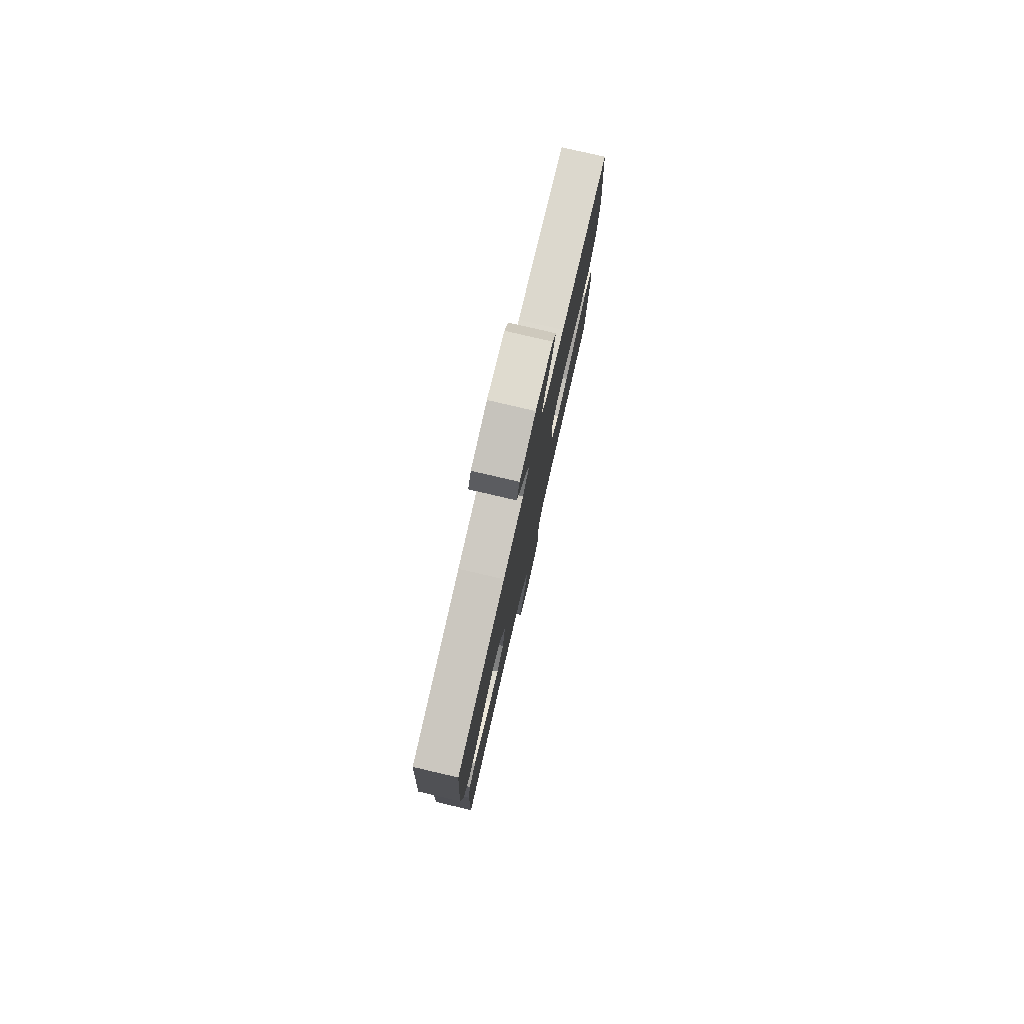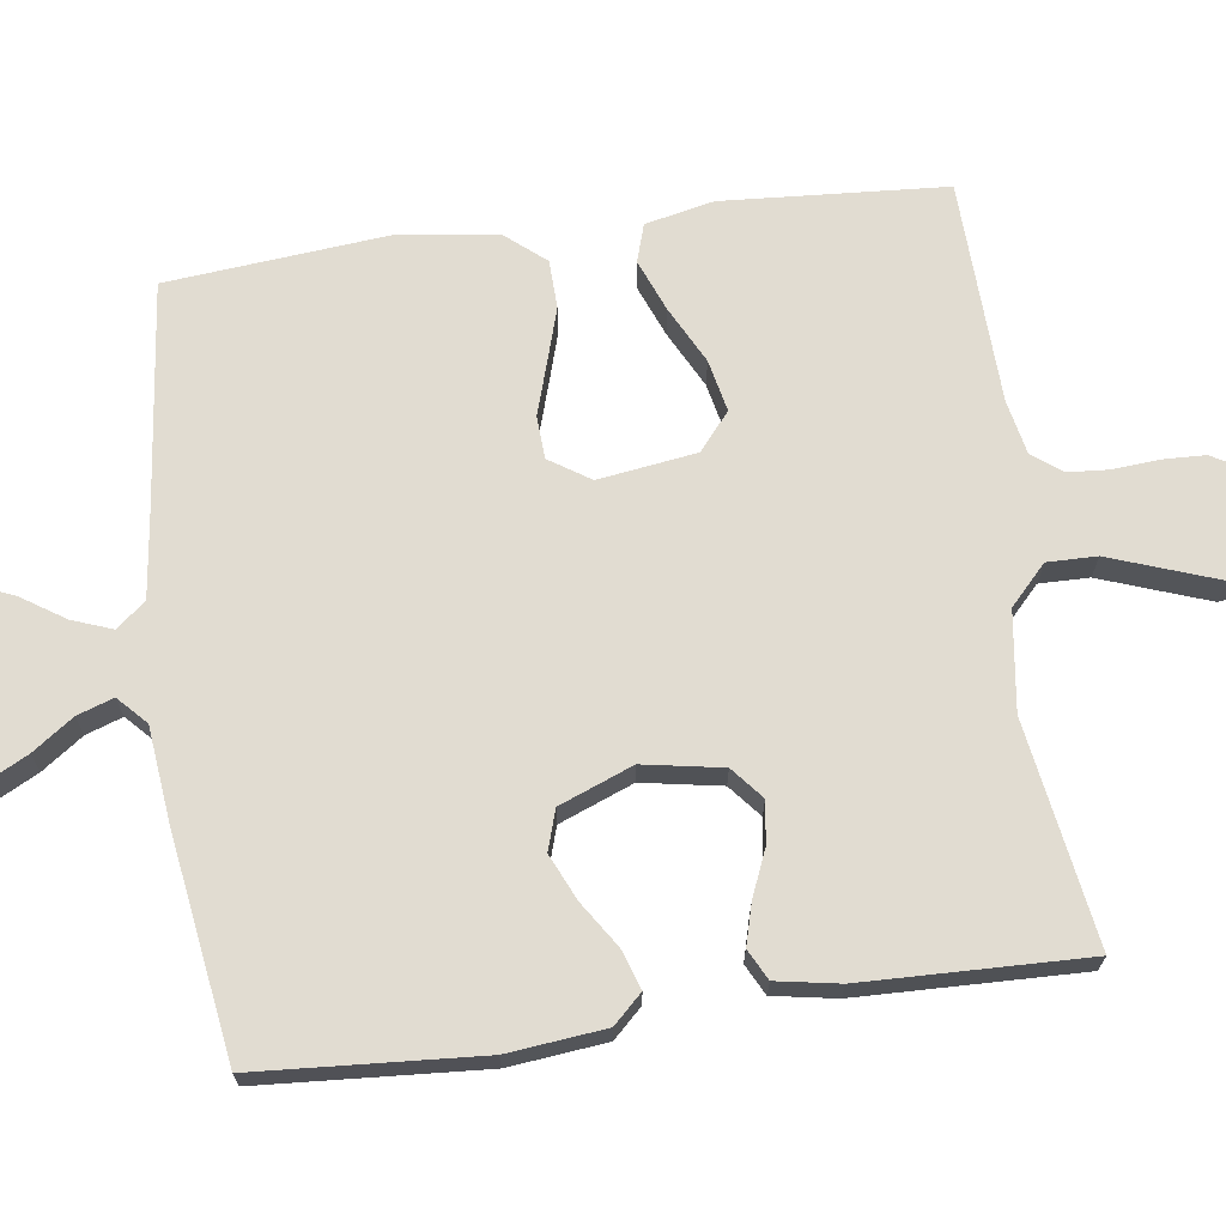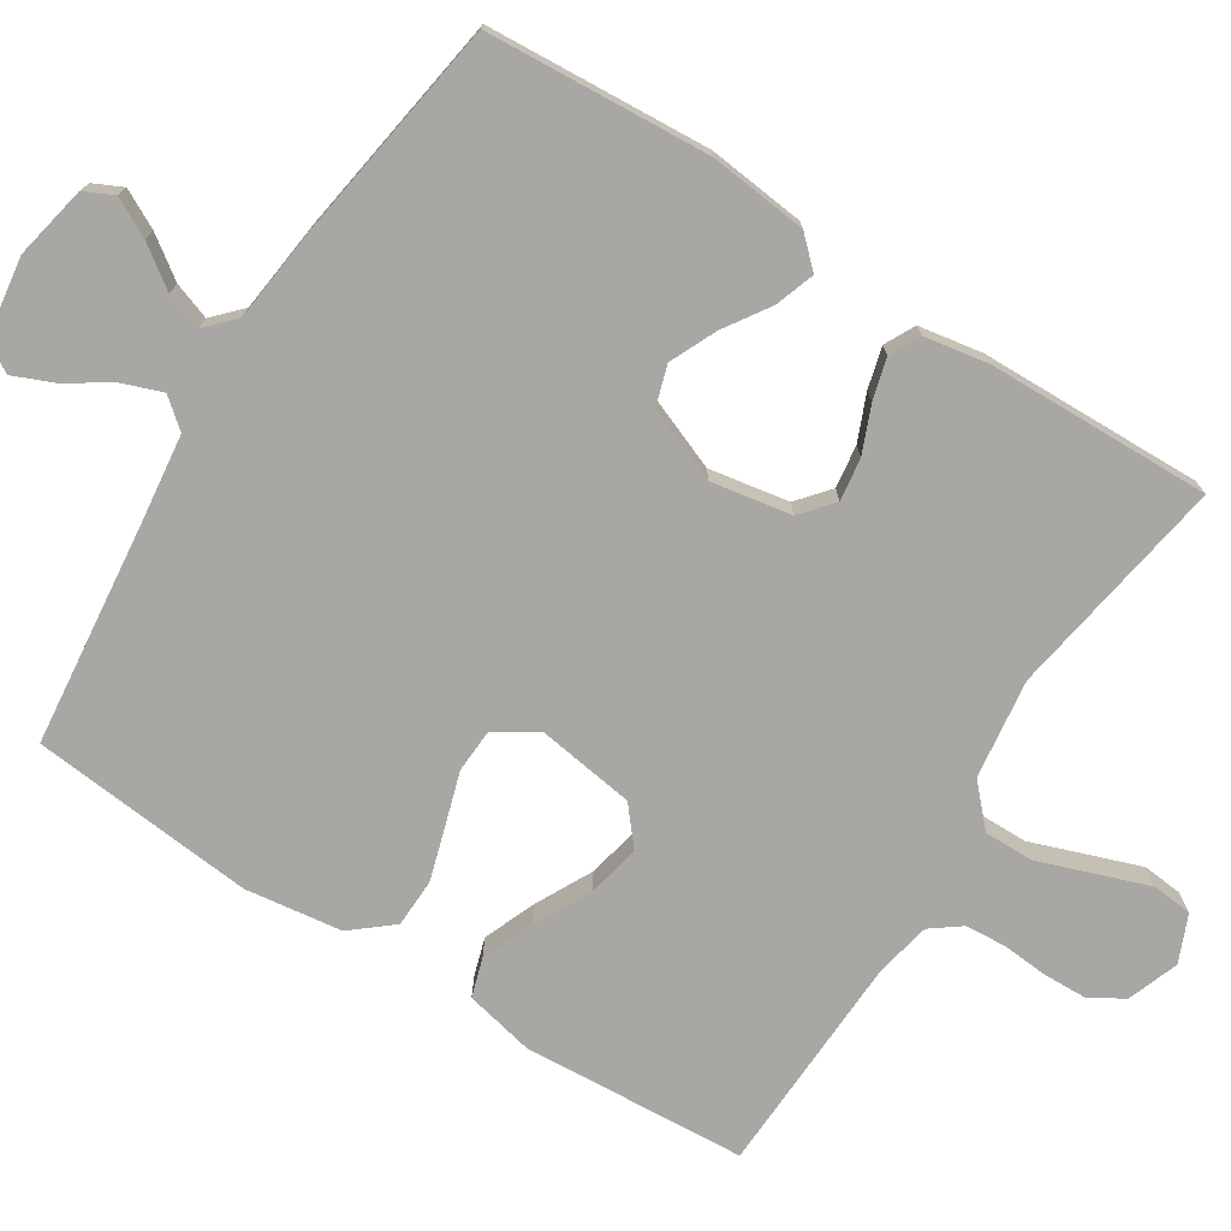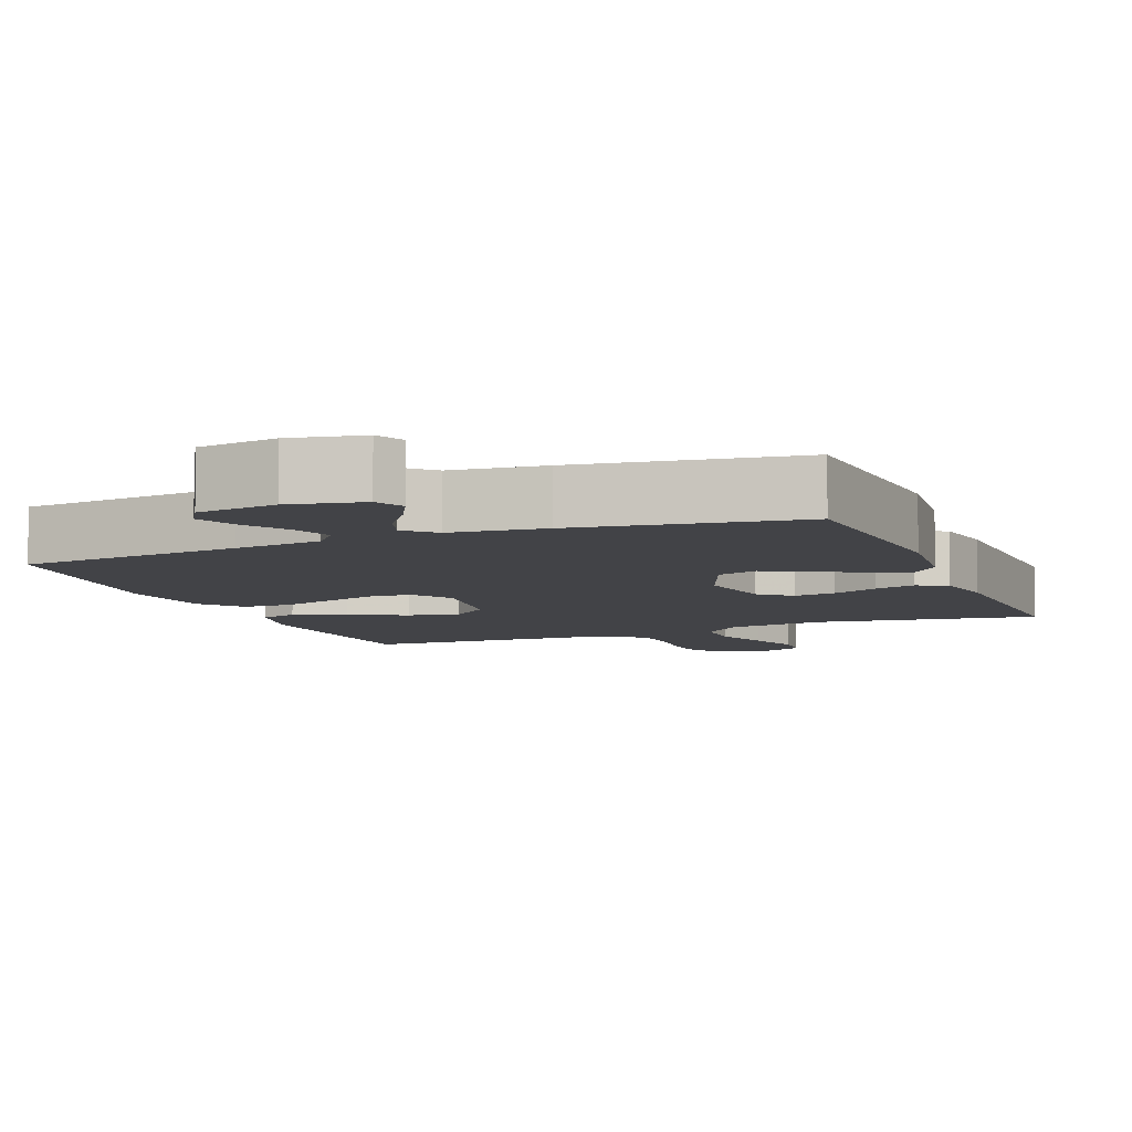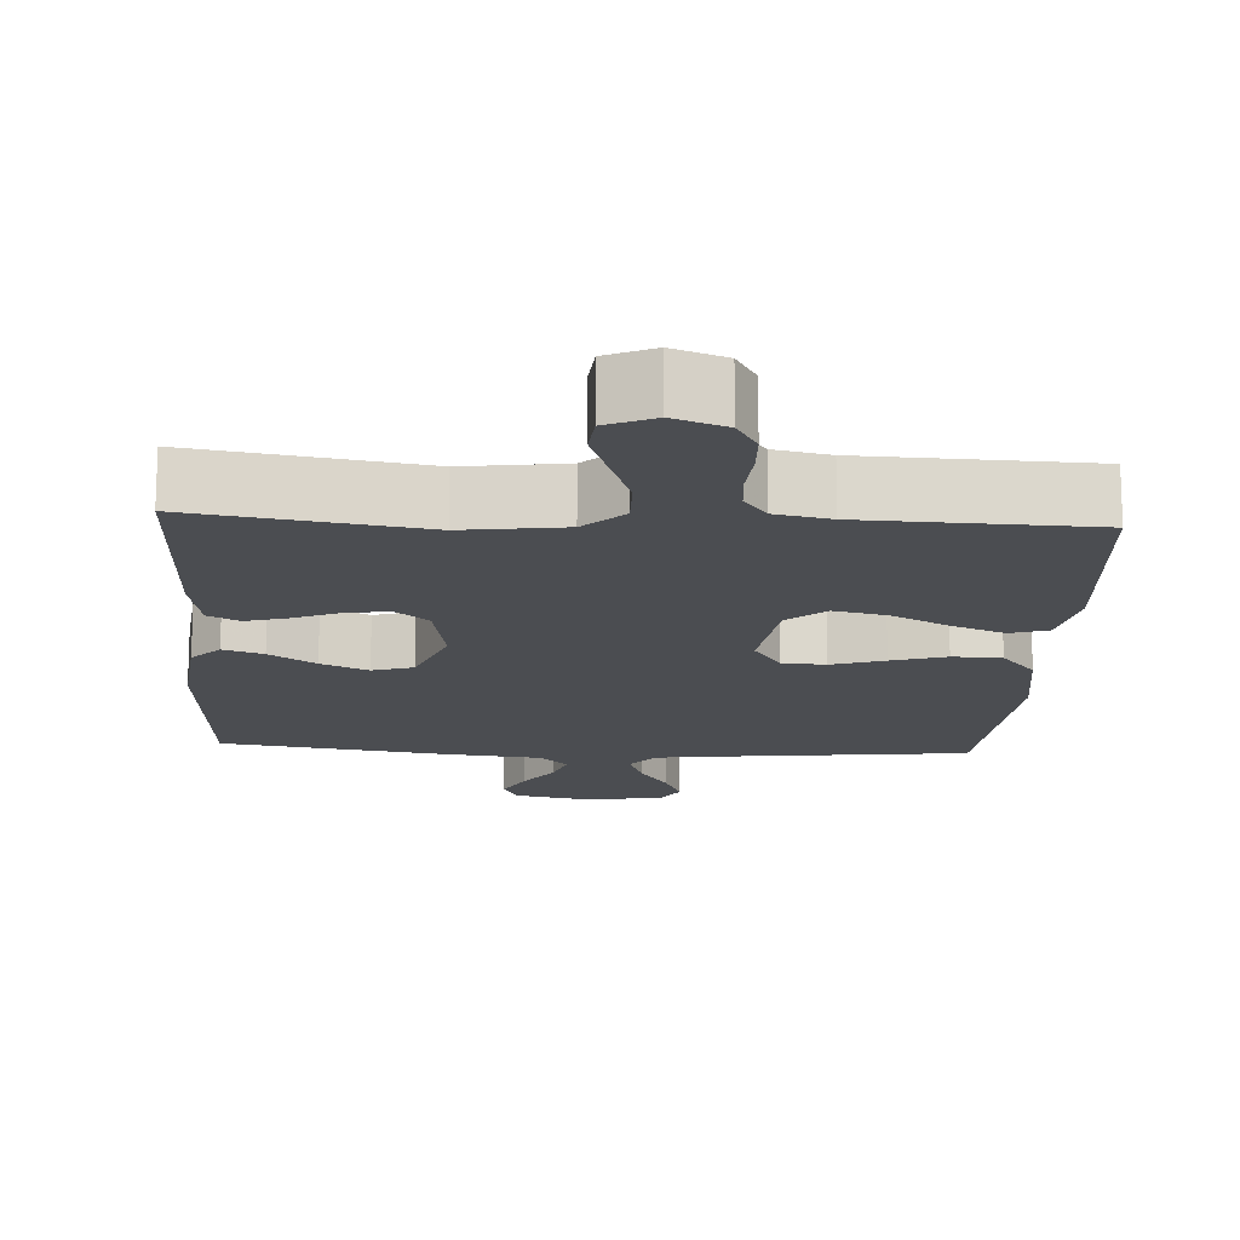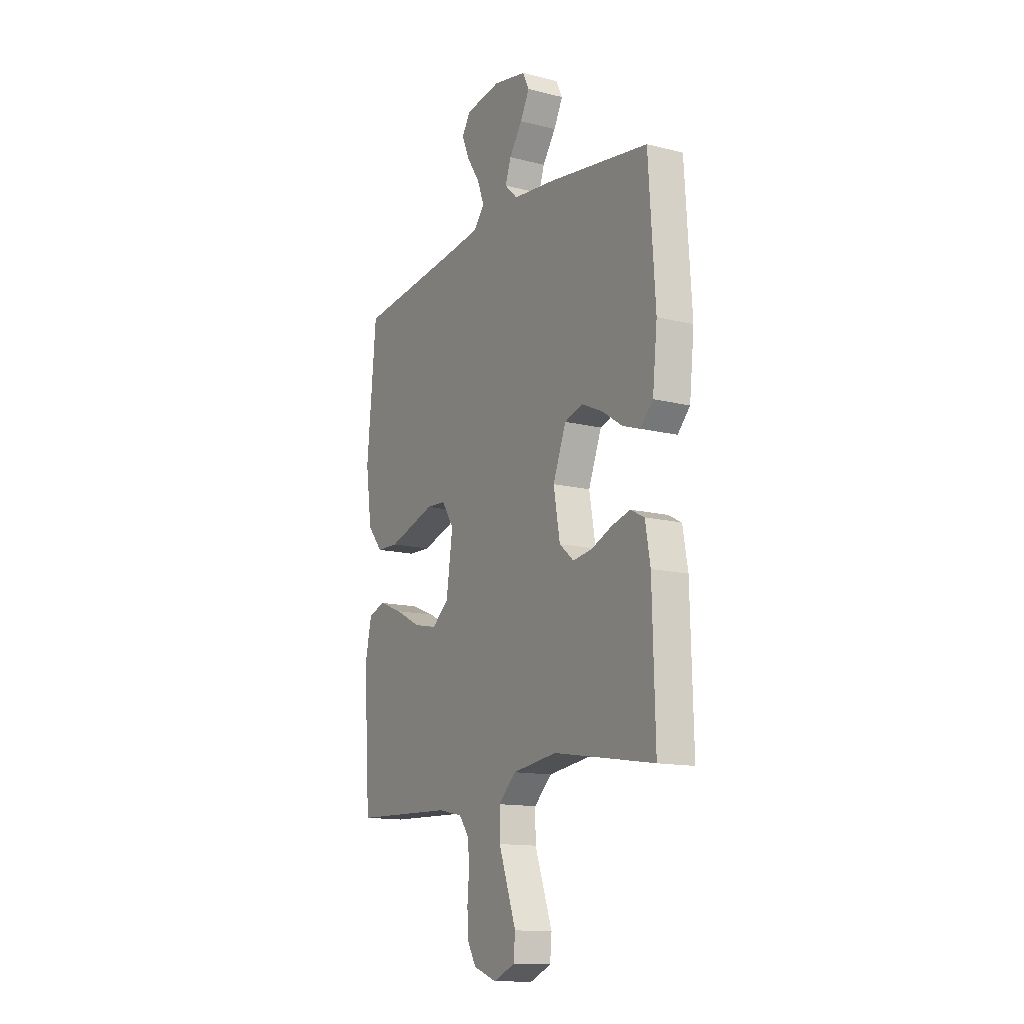
<metadata>
{"format":"obj","ext":"obj","renderer":"f3d","projection":"perspective","resolution":1024,"background":"white","views":[{"elev":79.2,"azim":103.1,"up":"+Z"},{"elev":69.1,"azim":82.2,"up":"+Y"},{"elev":-74.7,"azim":57.5,"up":"+Y"},{"elev":-7.5,"azim":21.9,"up":"+Y"},{"elev":-16.0,"azim":176.8,"up":"+Y"},{"elev":-13.6,"azim":60.5,"up":"+Z"}]}
</metadata>
<code>
v -0.5 0.07 -0.5
v -0.52 0.07 -0.2
v -0.5 0.07 -0.108
v -0.449 0.07 -0.092
v -0.379 0.07 -0.12
v -0.303 0.07 -0.159
v -0.233 0.07 -0.174
v -0.183 0.07 -0.132
v -0.164 0.07 0
v -0.2 0.07 0.055
v -0.258 0.07 0.058
v -0.328 0.07 0.036
v -0.4 0.07 0.014
v -0.465 0.07 0.016
v -0.51 0.07 0.07
v -0.528 0.07 0.2
v -0.5 0.07 0.5
v -0.2 0.07 0.534
v -0.082 0.07 0.549
v -0.05 0.07 0.588
v -0.07 0.07 0.642
v -0.108 0.07 0.7
v -0.131 0.07 0.754
v -0.107 0.07 0.794
v 0 0.07 0.81
v 0.099 0.07 0.79
v 0.118 0.07 0.751
v 0.091 0.07 0.699
v 0.052 0.07 0.644
v 0.035 0.07 0.595
v 0.073 0.07 0.559
v 0.2 0.07 0.545
v 0.5 0.07 0.5
v 0.52 0.07 0.2
v 0.506 0.07 0.069
v 0.469 0.07 0.03
v 0.416 0.07 0.048
v 0.355 0.07 0.088
v 0.293 0.07 0.116
v 0.239 0.07 0.099
v 0.2 0.07 0
v 0.219 0.07 -0.107
v 0.262 0.07 -0.143
v 0.319 0.07 -0.135
v 0.381 0.07 -0.109
v 0.436 0.07 -0.094
v 0.477 0.07 -0.115
v 0.492 0.07 -0.2
v 0.5 0.07 -0.5
v 0.2 0.07 -0.452
v 0.067 0.07 -0.47
v 0.015 0.07 -0.519
v 0.016 0.07 -0.586
v 0.043 0.07 -0.661
v 0.068 0.07 -0.731
v 0.063 0.07 -0.785
v 0 0.07 -0.812
v -0.069 0.07 -0.787
v -0.096 0.07 -0.741
v -0.098 0.07 -0.683
v -0.093 0.07 -0.621
v -0.097 0.07 -0.566
v -0.127 0.07 -0.526
v -0.2 0.07 -0.511
v -0.5 0 -0.5
v -0.52 0 -0.2
v -0.5 0 -0.108
v -0.449 0 -0.092
v -0.379 0 -0.12
v -0.303 0 -0.159
v -0.233 0 -0.174
v -0.183 0 -0.132
v -0.164 0 0
v -0.2 0 0.055
v -0.258 0 0.058
v -0.328 0 0.036
v -0.4 0 0.014
v -0.465 0 0.016
v -0.51 0 0.07
v -0.528 0 0.2
v -0.5 0 0.5
v -0.2 0 0.534
v -0.082 0 0.549
v -0.05 0 0.588
v -0.07 0 0.642
v -0.108 0 0.7
v -0.131 0 0.754
v -0.107 0 0.794
v 0 0 0.81
v 0.099 0 0.79
v 0.118 0 0.751
v 0.091 0 0.699
v 0.052 0 0.644
v 0.035 0 0.595
v 0.073 0 0.559
v 0.2 0 0.545
v 0.5 0 0.5
v 0.52 0 0.2
v 0.506 0 0.069
v 0.469 0 0.03
v 0.416 0 0.048
v 0.355 0 0.088
v 0.293 0 0.116
v 0.239 0 0.099
v 0.2 0 0
v 0.219 0 -0.107
v 0.262 0 -0.143
v 0.319 0 -0.135
v 0.381 0 -0.109
v 0.436 0 -0.094
v 0.477 0 -0.115
v 0.492 0 -0.2
v 0.5 0 -0.5
v 0.2 0 -0.452
v 0.067 0 -0.47
v 0.015 0 -0.519
v 0.016 0 -0.586
v 0.043 0 -0.661
v 0.068 0 -0.731
v 0.063 0 -0.785
v 0 0 -0.812
v -0.069 0 -0.787
v -0.096 0 -0.741
v -0.098 0 -0.683
v -0.093 0 -0.621
v -0.097 0 -0.566
v -0.127 0 -0.526
v -0.2 0 -0.511
f 59 60 61
f 58 59 61
f 57 58 61
f 56 57 61
f 55 56 61
f 54 55 61
f 53 54 61
f 52 53 61 62
f 51 52 62 63
f 48 49 50
f 47 48 50
f 46 47 50
f 45 46 50
f 44 45 50
f 43 44 50 51
f 51 63 64
f 43 51 64
f 42 43 64
f 36 37 38
f 35 36 38
f 34 35 38
f 33 34 38
f 32 33 38
f 31 32 38
f 30 31 38 39
f 27 28 29
f 26 27 29
f 25 26 29
f 24 25 29
f 23 24 29
f 22 23 29
f 21 22 29
f 20 21 29 30
f 30 39 40
f 20 30 40
f 19 20 40
f 16 17 18
f 15 16 18
f 14 15 18
f 13 14 18
f 12 13 18
f 11 12 18
f 18 19 40
f 11 18 40
f 10 11 40
f 4 5 6
f 3 4 6
f 2 3 6
f 1 2 6
f 64 1 6
f 64 6 7
f 64 7 8
f 42 64 8
f 41 42 8
f 9 10 40 41
f 8 9 41
f 125 124 123
f 125 123 122
f 125 122 121
f 125 121 120
f 125 120 119
f 125 119 118
f 125 118 117
f 126 125 117 116
f 127 126 116 115
f 114 113 112
f 114 112 111
f 114 111 110
f 114 110 109
f 114 109 108
f 115 114 108 107
f 128 127 115
f 128 115 107
f 128 107 106
f 102 101 100
f 102 100 99
f 102 99 98
f 102 98 97
f 102 97 96
f 102 96 95
f 103 102 95 94
f 93 92 91
f 93 91 90
f 93 90 89
f 93 89 88
f 93 88 87
f 93 87 86
f 93 86 85
f 94 93 85 84
f 104 103 94
f 104 94 84
f 104 84 83
f 82 81 80
f 82 80 79
f 82 79 78
f 82 78 77
f 82 77 76
f 82 76 75
f 104 83 82
f 104 82 75
f 104 75 74
f 70 69 68
f 70 68 67
f 70 67 66
f 70 66 65
f 70 65 128
f 71 70 128
f 72 71 128
f 72 128 106
f 72 106 105
f 105 104 74 73
f 105 73 72
f 1 65 66 2
f 2 66 67 3
f 3 67 68 4
f 4 68 69 5
f 5 69 70 6
f 6 70 71 7
f 7 71 72 8
f 8 72 73 9
f 9 73 74 10
f 10 74 75 11
f 11 75 76 12
f 12 76 77 13
f 13 77 78 14
f 14 78 79 15
f 15 79 80 16
f 16 80 81 17
f 17 81 82 18
f 18 82 83 19
f 19 83 84 20
f 20 84 85 21
f 21 85 86 22
f 22 86 87 23
f 23 87 88 24
f 24 88 89 25
f 25 89 90 26
f 26 90 91 27
f 27 91 92 28
f 28 92 93 29
f 29 93 94 30
f 30 94 95 31
f 31 95 96 32
f 32 96 97 33
f 33 97 98 34
f 34 98 99 35
f 35 99 100 36
f 36 100 101 37
f 37 101 102 38
f 38 102 103 39
f 39 103 104 40
f 40 104 105 41
f 41 105 106 42
f 42 106 107 43
f 43 107 108 44
f 44 108 109 45
f 45 109 110 46
f 46 110 111 47
f 47 111 112 48
f 48 112 113 49
f 49 113 114 50
f 50 114 115 51
f 51 115 116 52
f 52 116 117 53
f 53 117 118 54
f 54 118 119 55
f 55 119 120 56
f 56 120 121 57
f 57 121 122 58
f 58 122 123 59
f 59 123 124 60
f 60 124 125 61
f 61 125 126 62
f 62 126 127 63
f 63 127 128 64
f 64 128 65 1

</code>
